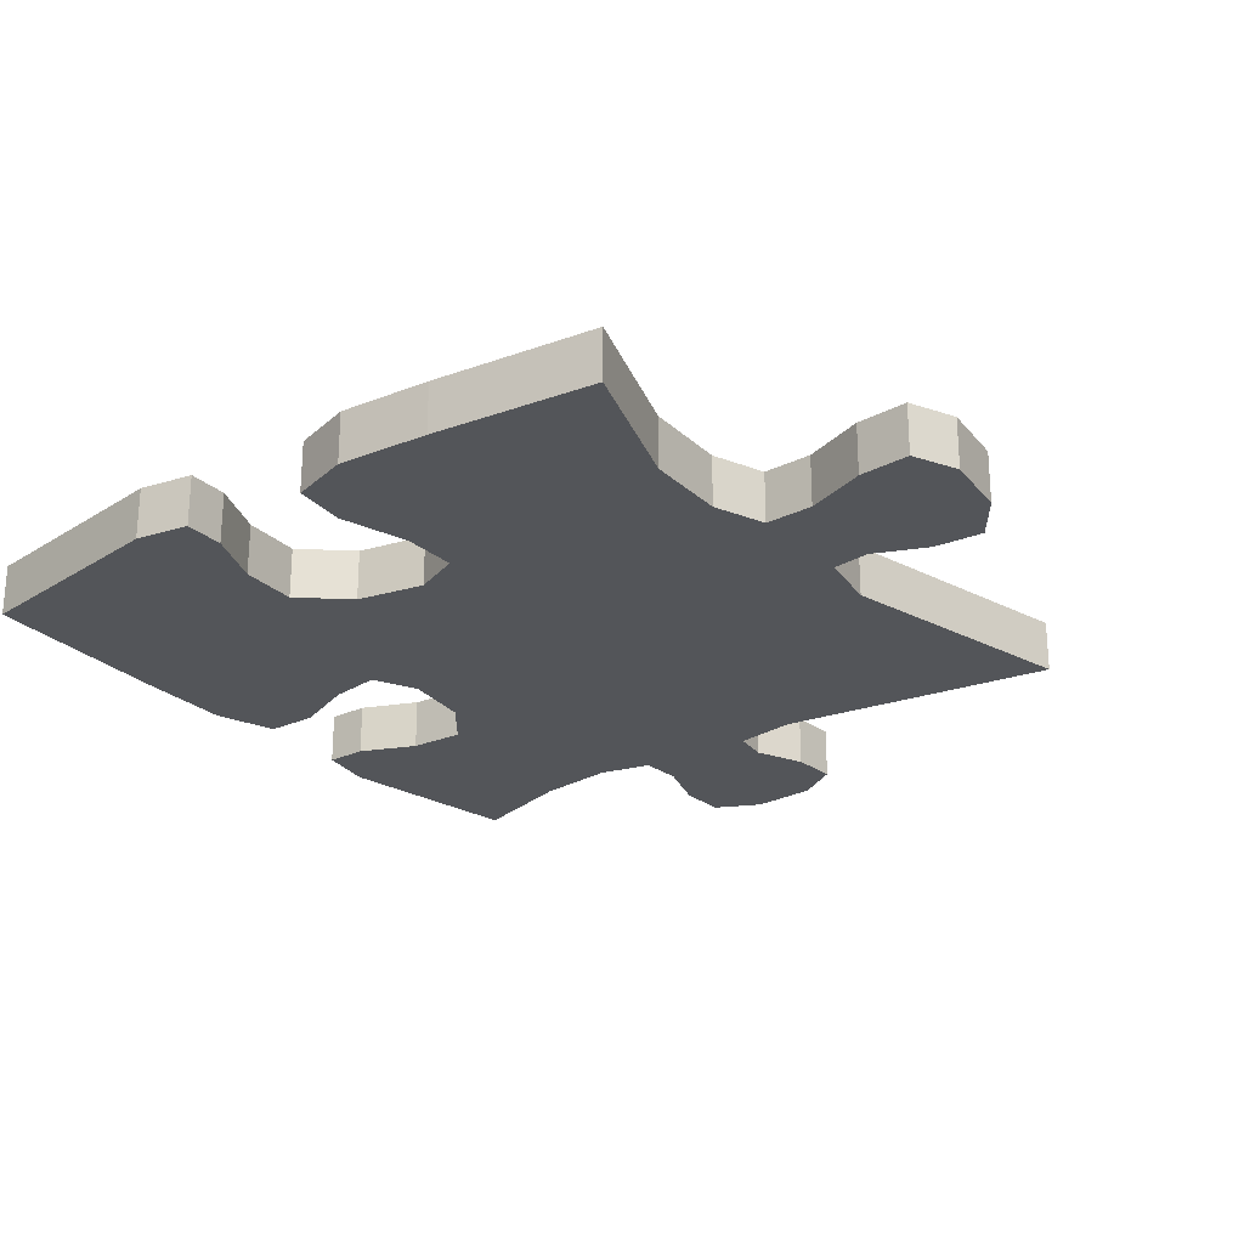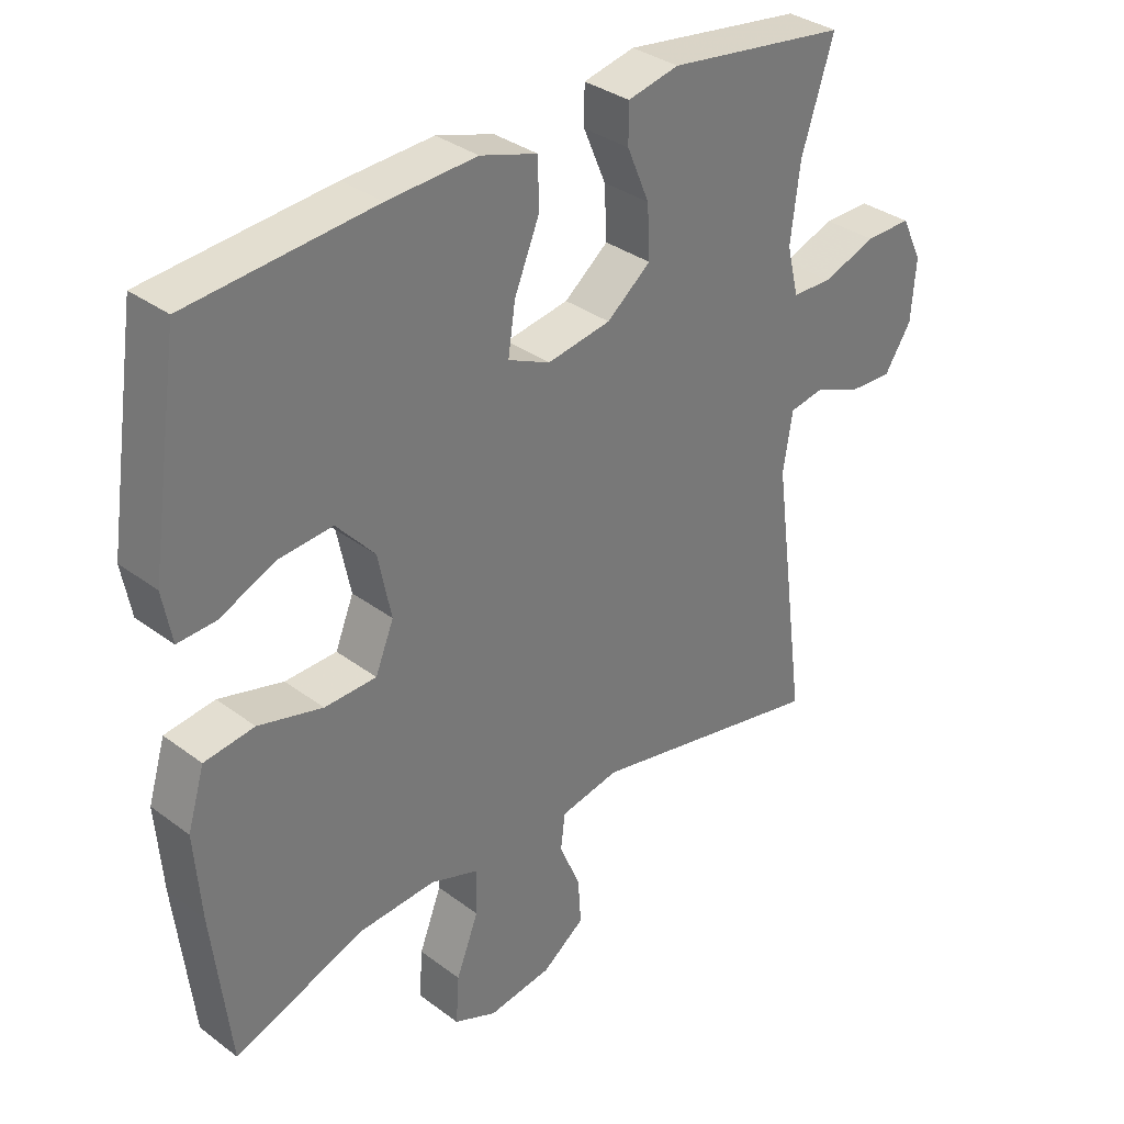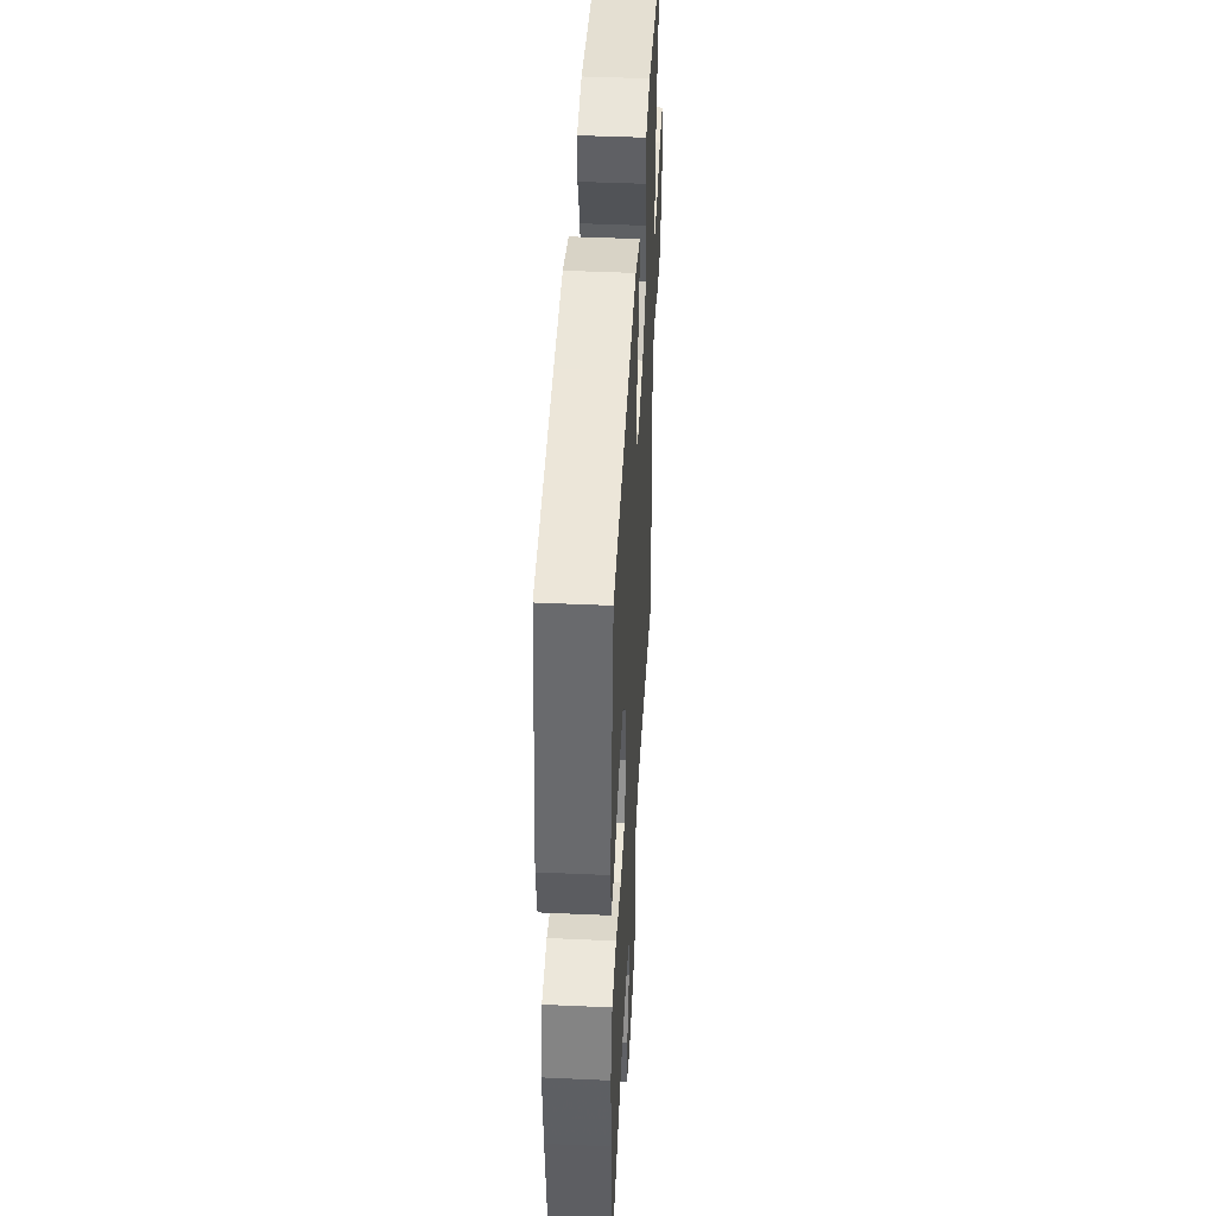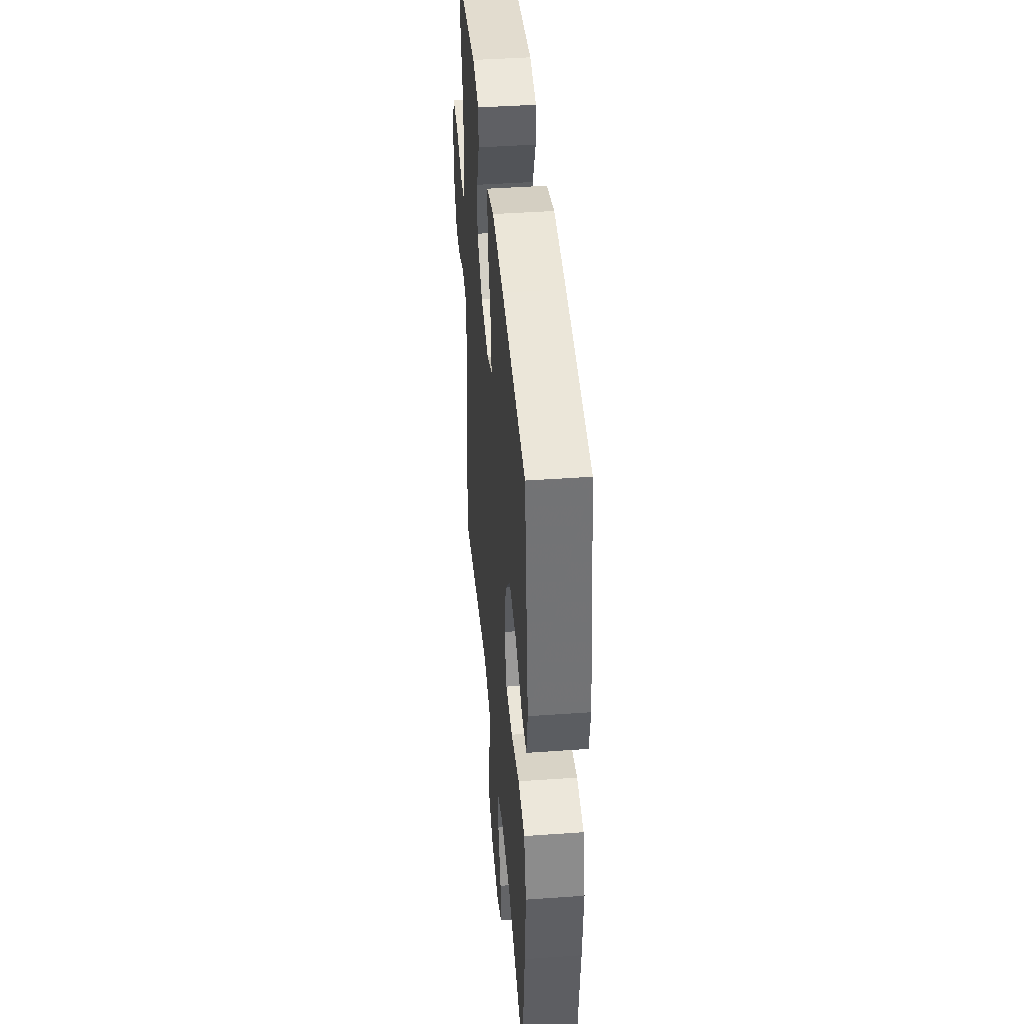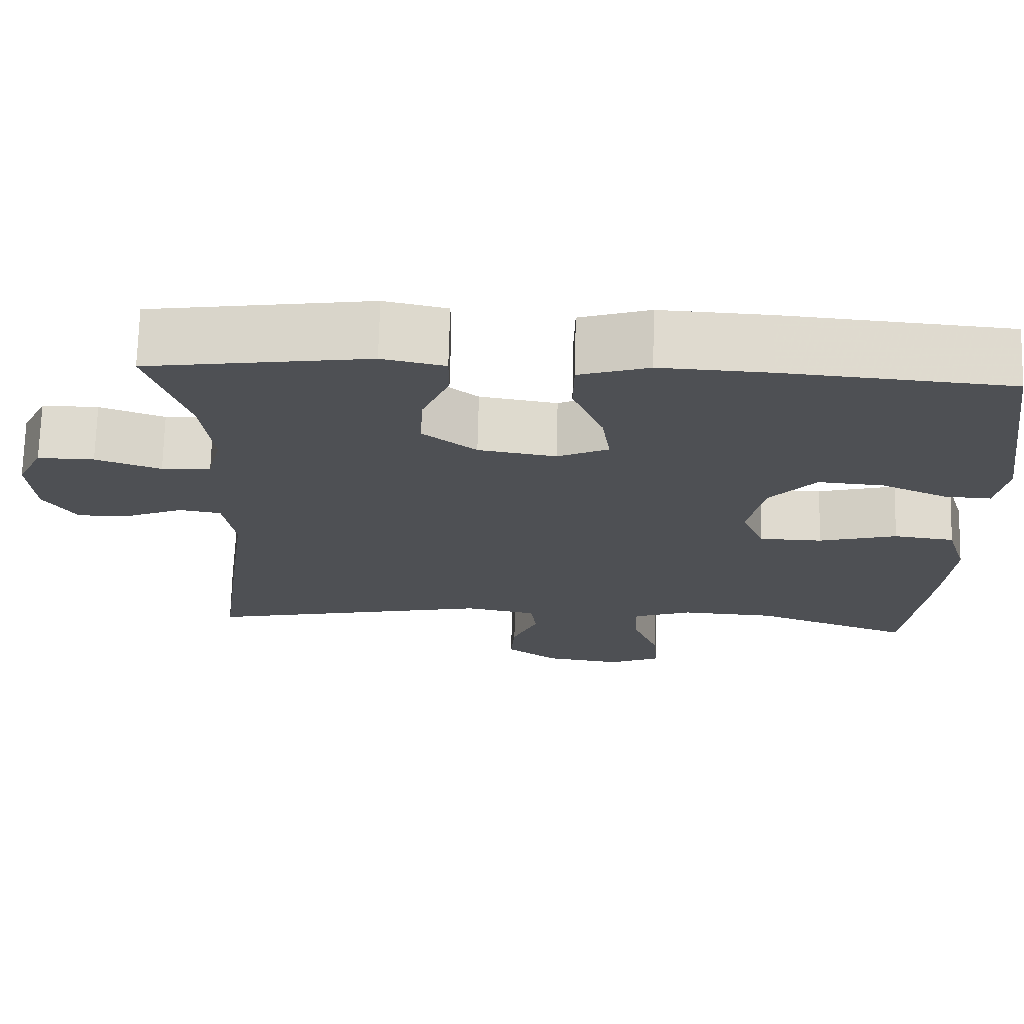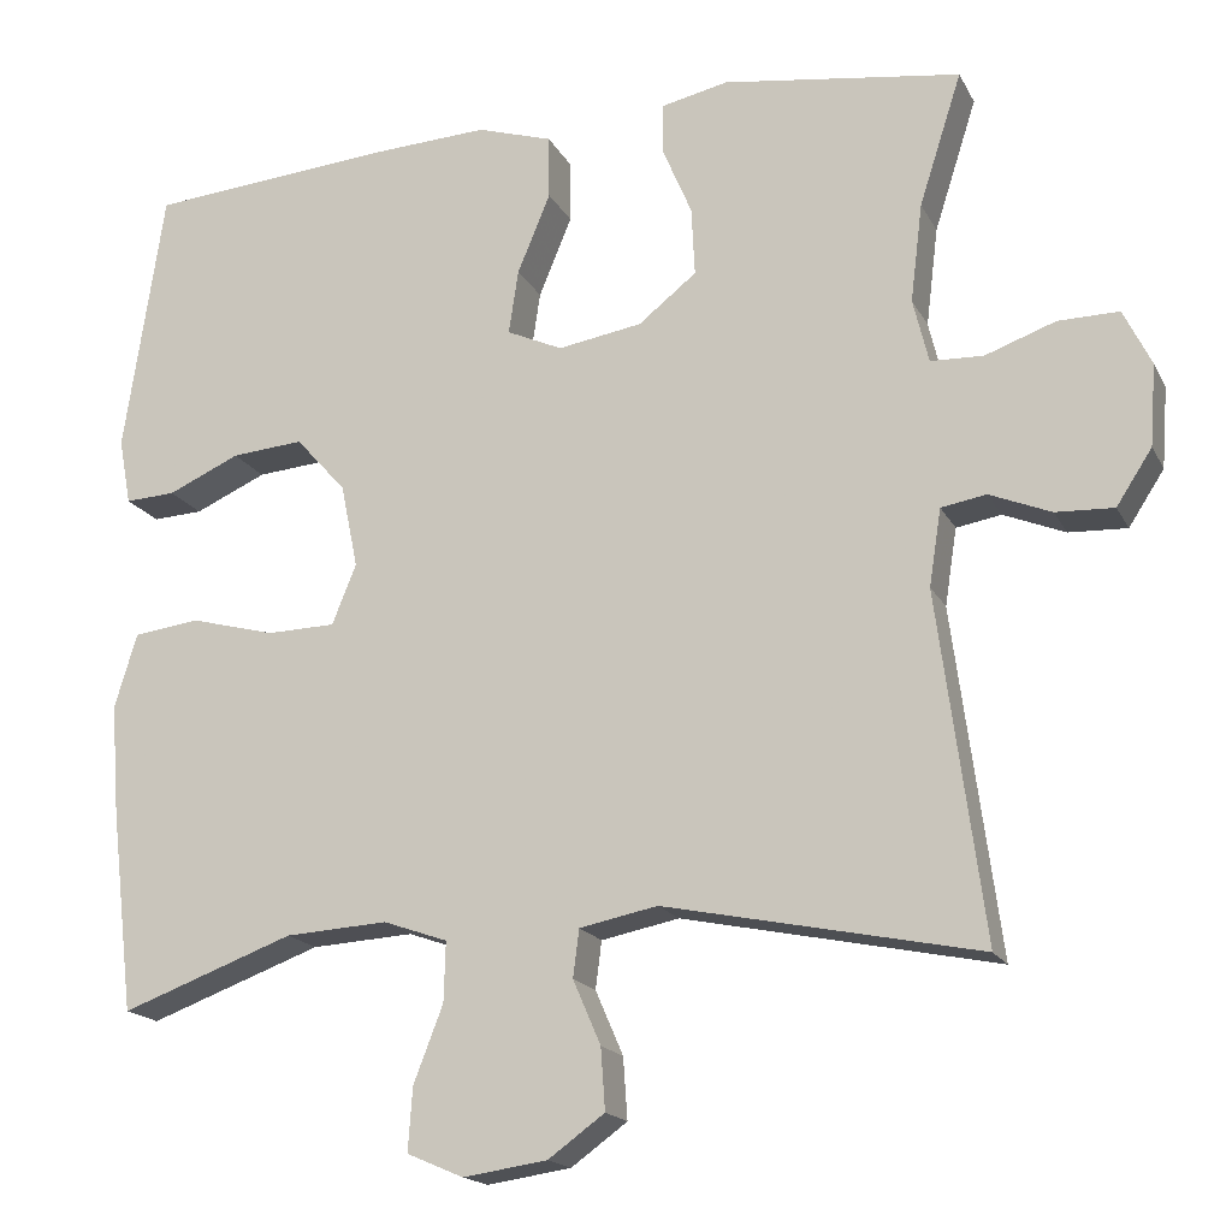
<metadata>
{"format":"obj","ext":"obj","renderer":"f3d","projection":"perspective","resolution":1024,"background":"white","views":[{"elev":-24.4,"azim":127.6,"up":"+Y"},{"elev":33.9,"azim":135.3,"up":"+Z"},{"elev":45.1,"azim":93.0,"up":"+Z"},{"elev":43.0,"azim":85.2,"up":"+Z"},{"elev":71.2,"azim":1.4,"up":"+Z"},{"elev":-17.5,"azim":-160.0,"up":"+Z"}]}
</metadata>
<code>
v -0.5 0.07 -0.5
v -0.447 0.07 -0.101
v -0.461 0.07 -0.012
v -0.513 0.07 -0.003
v -0.584 0.07 -0.032
v -0.651 0.07 -0.035
v -0.692 0.07 0.028
v -0.699 0.07 0.122
v -0.667 0.07 0.187
v -0.597 0.07 0.186
v -0.516 0.07 0.157
v -0.455 0.07 0.159
v -0.437 0.07 0.233
v -0.451 0.07 0.347
v -0.5 0.07 0.5
v -0.225 0.07 0.539
v -0.147 0.07 0.522
v -0.147 0.07 0.464
v -0.181 0.07 0.384
v -0.185 0.07 0.305
v -0.118 0.07 0.252
v -0.021 0.07 0.236
v 0.043 0.07 0.265
v 0.032 0.07 0.339
v -0.006 0.07 0.431
v -0.005 0.07 0.504
v 0.082 0.07 0.531
v 0.218 0.07 0.524
v 0.5 0.07 0.5
v 0.546 0.07 0.193
v 0.532 0.07 0.117
v 0.474 0.07 0.12
v 0.391 0.07 0.157
v 0.308 0.07 0.164
v 0.25 0.07 0.099
v 0.23 0.07 0.002
v 0.258 0.07 -0.067
v 0.337 0.07 -0.069
v 0.435 0.07 -0.043
v 0.511 0.07 -0.053
v 0.537 0.07 -0.139
v 0.527 0.07 -0.268
v 0.5 0.07 -0.5
v 0.301 0.07 -0.427
v 0.183 0.07 -0.42
v 0.109 0.07 -0.446
v 0.111 0.07 -0.515
v 0.145 0.07 -0.603
v 0.15 0.07 -0.676
v 0.085 0.07 -0.704
v -0.012 0.07 -0.69
v -0.077 0.07 -0.643
v -0.072 0.07 -0.572
v -0.04 0.07 -0.498
v -0.047 0.07 -0.443
v -0.137 0.07 -0.425
v -0.5 0 -0.5
v -0.447 0 -0.101
v -0.461 0 -0.012
v -0.513 0 -0.003
v -0.584 0 -0.032
v -0.651 0 -0.035
v -0.692 0 0.028
v -0.699 0 0.122
v -0.667 0 0.187
v -0.597 0 0.186
v -0.516 0 0.157
v -0.455 0 0.159
v -0.437 0 0.233
v -0.451 0 0.347
v -0.5 0 0.5
v -0.225 0 0.539
v -0.147 0 0.522
v -0.147 0 0.464
v -0.181 0 0.384
v -0.185 0 0.305
v -0.118 0 0.252
v -0.021 0 0.236
v 0.043 0 0.265
v 0.032 0 0.339
v -0.006 0 0.431
v -0.005 0 0.504
v 0.082 0 0.531
v 0.218 0 0.524
v 0.5 0 0.5
v 0.546 0 0.193
v 0.532 0 0.117
v 0.474 0 0.12
v 0.391 0 0.157
v 0.308 0 0.164
v 0.25 0 0.099
v 0.23 0 0.002
v 0.258 0 -0.067
v 0.337 0 -0.069
v 0.435 0 -0.043
v 0.511 0 -0.053
v 0.537 0 -0.139
v 0.527 0 -0.268
v 0.5 0 -0.5
v 0.301 0 -0.427
v 0.183 0 -0.42
v 0.109 0 -0.446
v 0.111 0 -0.515
v 0.145 0 -0.603
v 0.15 0 -0.676
v 0.085 0 -0.704
v -0.012 0 -0.69
v -0.077 0 -0.643
v -0.072 0 -0.572
v -0.04 0 -0.498
v -0.047 0 -0.443
v -0.137 0 -0.425
f 52 53 54
f 51 52 54
f 50 51 54
f 49 50 54
f 48 49 54
f 47 48 54
f 46 47 54 55
f 45 46 55 56
f 42 43 44
f 41 42 44
f 40 41 44
f 39 40 44
f 38 39 44
f 37 38 44 45
f 36 37 45 56
f 31 32 33
f 30 31 33
f 29 30 33
f 28 29 33
f 27 28 33
f 26 27 33
f 25 26 33
f 24 25 33
f 23 24 33 34
f 22 23 34 35
f 17 18 19
f 16 17 19
f 15 16 19
f 14 15 19
f 13 14 19 20
f 12 13 20 21
f 9 10 11
f 8 9 11
f 7 8 11
f 6 7 11
f 5 6 11
f 4 5 11
f 3 4 11 12
f 35 36 56
f 22 35 56
f 21 22 56
f 12 21 56
f 3 12 56
f 2 3 56
f 1 2 56
f 110 109 108
f 110 108 107
f 110 107 106
f 110 106 105
f 110 105 104
f 110 104 103
f 111 110 103 102
f 112 111 102 101
f 100 99 98
f 100 98 97
f 100 97 96
f 100 96 95
f 100 95 94
f 101 100 94 93
f 112 101 93 92
f 89 88 87
f 89 87 86
f 89 86 85
f 89 85 84
f 89 84 83
f 89 83 82
f 89 82 81
f 89 81 80
f 90 89 80 79
f 91 90 79 78
f 75 74 73
f 75 73 72
f 75 72 71
f 75 71 70
f 76 75 70 69
f 77 76 69 68
f 67 66 65
f 67 65 64
f 67 64 63
f 67 63 62
f 67 62 61
f 67 61 60
f 68 67 60 59
f 112 92 91
f 112 91 78
f 112 78 77
f 112 77 68
f 112 68 59
f 112 59 58
f 112 58 57
f 1 57 58 2
f 2 58 59 3
f 3 59 60 4
f 4 60 61 5
f 5 61 62 6
f 6 62 63 7
f 7 63 64 8
f 8 64 65 9
f 9 65 66 10
f 10 66 67 11
f 11 67 68 12
f 12 68 69 13
f 13 69 70 14
f 14 70 71 15
f 15 71 72 16
f 16 72 73 17
f 17 73 74 18
f 18 74 75 19
f 19 75 76 20
f 20 76 77 21
f 21 77 78 22
f 22 78 79 23
f 23 79 80 24
f 24 80 81 25
f 25 81 82 26
f 26 82 83 27
f 27 83 84 28
f 28 84 85 29
f 29 85 86 30
f 30 86 87 31
f 31 87 88 32
f 32 88 89 33
f 33 89 90 34
f 34 90 91 35
f 35 91 92 36
f 36 92 93 37
f 37 93 94 38
f 38 94 95 39
f 39 95 96 40
f 40 96 97 41
f 41 97 98 42
f 42 98 99 43
f 43 99 100 44
f 44 100 101 45
f 45 101 102 46
f 46 102 103 47
f 47 103 104 48
f 48 104 105 49
f 49 105 106 50
f 50 106 107 51
f 51 107 108 52
f 52 108 109 53
f 53 109 110 54
f 54 110 111 55
f 55 111 112 56
f 56 112 57 1

</code>
